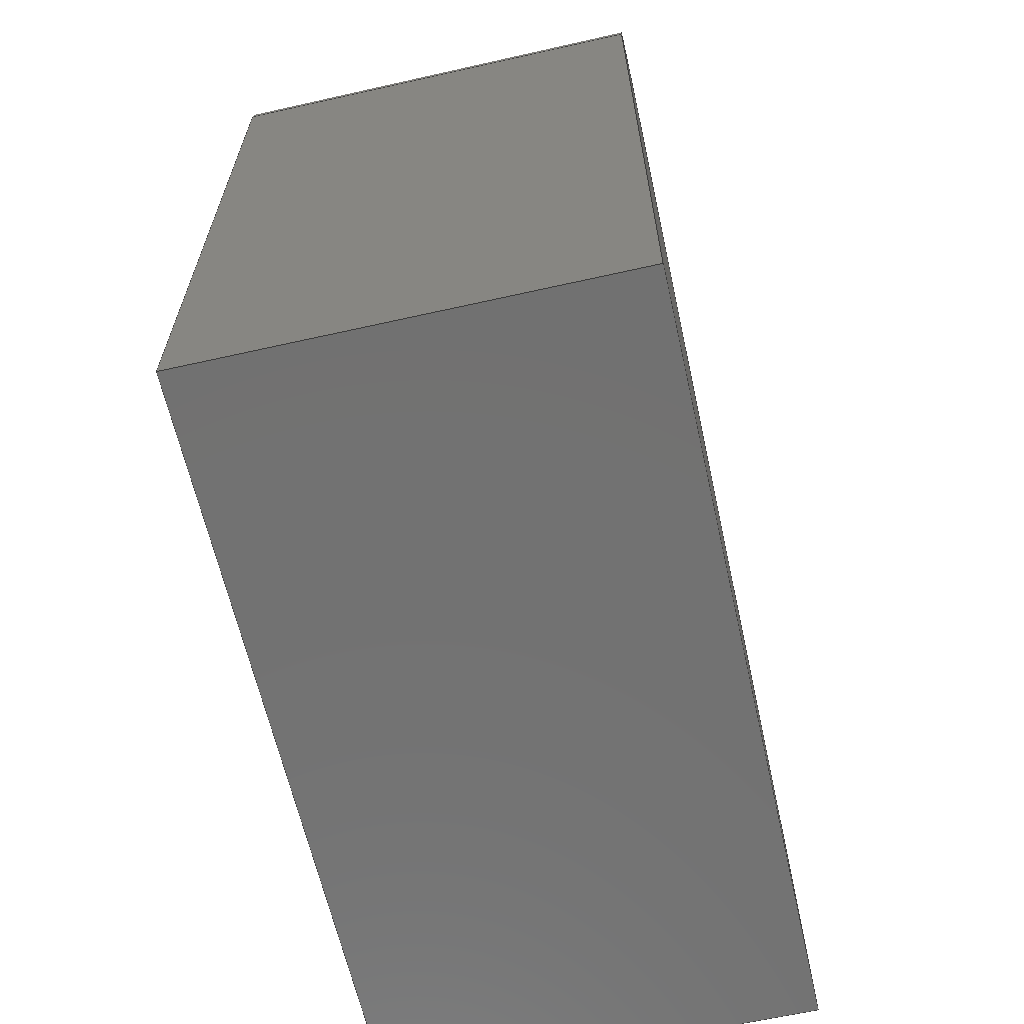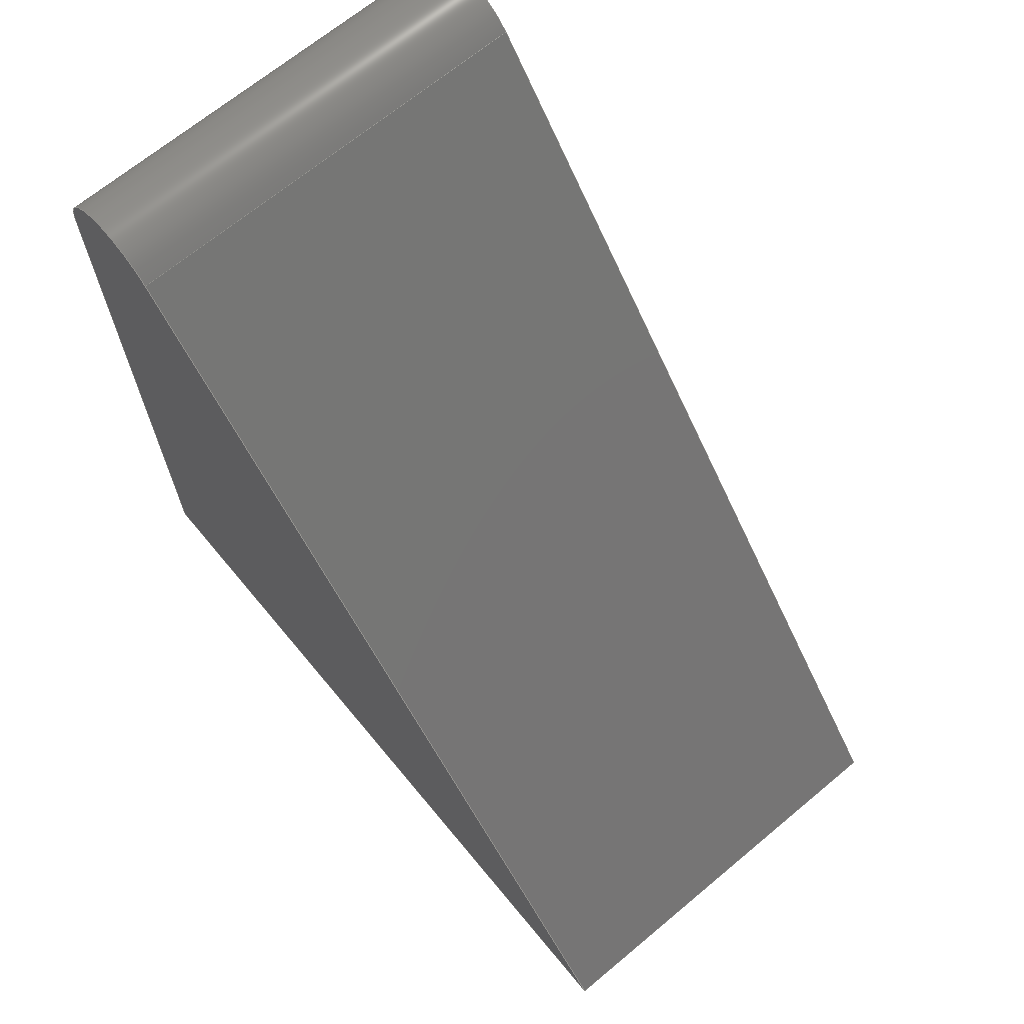
<metadata>
{"format":"step","ext":"step","renderer":"f3d","projection":"perspective","resolution":1024,"background":"white","views":[{"elev":-63.8,"azim":-167.2,"up":"+Z"},{"elev":68.2,"azim":-39.8,"up":"+Z"}]}
</metadata>
<code>
ISO-10303-21;
DATA;
#1 = APPLICATION_PROTOCOL_DEFINITION('international standard',
  'automotive_design',2000,#2);
#2 = APPLICATION_CONTEXT(
  'core data for automotive mechanical design processes');
#3 = SHAPE_DEFINITION_REPRESENTATION(#4,#10);
#4 = PRODUCT_DEFINITION_SHAPE('','',#5);
#5 = PRODUCT_DEFINITION('design','',#6,#9);
#6 = PRODUCT_DEFINITION_FORMATION('','',#7);
#7 = PRODUCT('Open CASCADE STEP translator 7.7 22',
  'Open CASCADE STEP translator 7.7 22','',(#8));
#8 = PRODUCT_CONTEXT('',#2,'mechanical');
#9 = PRODUCT_DEFINITION_CONTEXT('part definition',#2,'design');
#10 = ADVANCED_BREP_SHAPE_REPRESENTATION('',(#11,#15),#355);
#11 = AXIS2_PLACEMENT_3D('',#12,#13,#14);
#12 = CARTESIAN_POINT('',(0,0,0));
#13 = DIRECTION('',(0,0,1));
#14 = DIRECTION('',(1,0,-0));
#15 = MANIFOLD_SOLID_BREP('',#16);
#16 = CLOSED_SHELL('',(#17,#137,#218,#272,#321,#348));
#17 = ADVANCED_FACE('',(#18),#32,.T.);
#18 = FACE_BOUND('',#19,.T.);
#19 = EDGE_LOOP('',(#20,#55,#83,#111));
#20 = ORIENTED_EDGE('',*,*,#21,.F.);
#21 = EDGE_CURVE('',#22,#24,#26,.T.);
#22 = VERTEX_POINT('',#23);
#23 = CARTESIAN_POINT('',(-0.528,8.954,-2.409
    ));
#24 = VERTEX_POINT('',#25);
#25 = CARTESIAN_POINT('',(-0.528,2.874,-9.805
    ));
#26 = SURFACE_CURVE('',#27,(#31,#43),.PCURVE_S1);
#27 = LINE('',#28,#29);
#28 = CARTESIAN_POINT('',(-0.528,10.1,
    -1.02));
#29 = VECTOR('',#30,1);
#30 = DIRECTION('',(0,-0.635,-0.7725));
#31 = PCURVE('',#32,#37);
#32 = PLANE('',#33);
#33 = AXIS2_PLACEMENT_3D('',#34,#35,#36);
#34 = CARTESIAN_POINT('',(-0.528,10.1,
    -1.02));
#35 = DIRECTION('',(0,-0.7725,0.635));
#36 = DIRECTION('',(0,-0.635,-0.7725));
#37 = DEFINITIONAL_REPRESENTATION('',(#38),#42);
#38 = LINE('',#39,#40);
#39 = CARTESIAN_POINT('',(0,0));
#40 = VECTOR('',#41,1);
#41 = DIRECTION('',(1,0));
#42 = ( GEOMETRIC_REPRESENTATION_CONTEXT(2) 
PARAMETRIC_REPRESENTATION_CONTEXT() REPRESENTATION_CONTEXT('2D SPACE',''
  ) );
#43 = PCURVE('',#44,#49);
#44 = PLANE('',#45);
#45 = AXIS2_PLACEMENT_3D('',#46,#47,#48);
#46 = CARTESIAN_POINT('',(-0.528,7.643,-6.571
    ));
#47 = DIRECTION('',(1,0,0));
#48 = DIRECTION('',(-0,0,1));
#49 = DEFINITIONAL_REPRESENTATION('',(#50),#54);
#50 = LINE('',#51,#52);
#51 = CARTESIAN_POINT('',(5.551,-2.452));
#52 = VECTOR('',#53,1);
#53 = DIRECTION('',(-0.7725,0.635));
#54 = ( GEOMETRIC_REPRESENTATION_CONTEXT(2) 
PARAMETRIC_REPRESENTATION_CONTEXT() REPRESENTATION_CONTEXT('2D SPACE',''
  ) );
#55 = ORIENTED_EDGE('',*,*,#56,.T.);
#56 = EDGE_CURVE('',#22,#57,#59,.T.);
#57 = VERTEX_POINT('',#58);
#58 = CARTESIAN_POINT('',(-4.499,8.954,-2.409
    ));
#59 = SURFACE_CURVE('',#60,(#64,#71),.PCURVE_S1);
#60 = LINE('',#61,#62);
#61 = CARTESIAN_POINT('',(-0.528,8.954,-2.409
    ));
#62 = VECTOR('',#63,1);
#63 = DIRECTION('',(-1,-0,-0));
#64 = PCURVE('',#32,#65);
#65 = DEFINITIONAL_REPRESENTATION('',(#66),#70);
#66 = LINE('',#67,#68);
#67 = CARTESIAN_POINT('',(1.798,0));
#68 = VECTOR('',#69,1);
#69 = DIRECTION('',(0,-1));
#70 = ( GEOMETRIC_REPRESENTATION_CONTEXT(2) 
PARAMETRIC_REPRESENTATION_CONTEXT() REPRESENTATION_CONTEXT('2D SPACE',''
  ) );
#71 = PCURVE('',#72,#77);
#72 = CYLINDRICAL_SURFACE('',#73,0.6442);
#73 = AXIS2_PLACEMENT_3D('',#74,#75,#76);
#74 = CARTESIAN_POINT('',(-0.528,9.451,-2.819
    ));
#75 = DIRECTION('',(-1,-0,-0));
#76 = DIRECTION('',(0,-0.7725,0.635));
#77 = DEFINITIONAL_REPRESENTATION('',(#78),#82);
#78 = LINE('',#79,#80);
#79 = CARTESIAN_POINT('',(0,0));
#80 = VECTOR('',#81,1);
#81 = DIRECTION('',(0,1));
#82 = ( GEOMETRIC_REPRESENTATION_CONTEXT(2) 
PARAMETRIC_REPRESENTATION_CONTEXT() REPRESENTATION_CONTEXT('2D SPACE',''
  ) );
#83 = ORIENTED_EDGE('',*,*,#84,.T.);
#84 = EDGE_CURVE('',#57,#85,#87,.T.);
#85 = VERTEX_POINT('',#86);
#86 = CARTESIAN_POINT('',(-4.499,2.874,-9.805
    ));
#87 = SURFACE_CURVE('',#88,(#92,#99),.PCURVE_S1);
#88 = LINE('',#89,#90);
#89 = CARTESIAN_POINT('',(-4.499,10.1,
    -1.02));
#90 = VECTOR('',#91,1);
#91 = DIRECTION('',(0,-0.635,-0.7725));
#92 = PCURVE('',#32,#93);
#93 = DEFINITIONAL_REPRESENTATION('',(#94),#98);
#94 = LINE('',#95,#96);
#95 = CARTESIAN_POINT('',(-0,-3.971));
#96 = VECTOR('',#97,1);
#97 = DIRECTION('',(1,0));
#98 = ( GEOMETRIC_REPRESENTATION_CONTEXT(2) 
PARAMETRIC_REPRESENTATION_CONTEXT() REPRESENTATION_CONTEXT('2D SPACE',''
  ) );
#99 = PCURVE('',#100,#105);
#100 = PLANE('',#101);
#101 = AXIS2_PLACEMENT_3D('',#102,#103,#104);
#102 = CARTESIAN_POINT('',(-4.499,7.643,
    -6.571));
#103 = DIRECTION('',(1,0,0));
#104 = DIRECTION('',(-0,0,1));
#105 = DEFINITIONAL_REPRESENTATION('',(#106),#110);
#106 = LINE('',#107,#108);
#107 = CARTESIAN_POINT('',(5.551,-2.452));
#108 = VECTOR('',#109,1);
#109 = DIRECTION('',(-0.7725,0.635));
#110 = ( GEOMETRIC_REPRESENTATION_CONTEXT(2) 
PARAMETRIC_REPRESENTATION_CONTEXT() REPRESENTATION_CONTEXT('2D SPACE',''
  ) );
#111 = ORIENTED_EDGE('',*,*,#112,.F.);
#112 = EDGE_CURVE('',#24,#85,#113,.T.);
#113 = SURFACE_CURVE('',#114,(#118,#125),.PCURVE_S1);
#114 = LINE('',#115,#116);
#115 = CARTESIAN_POINT('',(-0.528,2.874,
    -9.805));
#116 = VECTOR('',#117,1);
#117 = DIRECTION('',(-1,-0,-0));
#118 = PCURVE('',#32,#119);
#119 = DEFINITIONAL_REPRESENTATION('',(#120),#124);
#120 = LINE('',#121,#122);
#121 = CARTESIAN_POINT('',(11.37,0));
#122 = VECTOR('',#123,1);
#123 = DIRECTION('',(0,-1));
#124 = ( GEOMETRIC_REPRESENTATION_CONTEXT(2) 
PARAMETRIC_REPRESENTATION_CONTEXT() REPRESENTATION_CONTEXT('2D SPACE',''
  ) );
#125 = PCURVE('',#126,#131);
#126 = PLANE('',#127);
#127 = AXIS2_PLACEMENT_3D('',#128,#129,#130);
#128 = CARTESIAN_POINT('',(-0.528,2.874,
    -9.805));
#129 = DIRECTION('',(0,0,-1));
#130 = DIRECTION('',(0,1,0));
#131 = DEFINITIONAL_REPRESENTATION('',(#132),#136);
#132 = LINE('',#133,#134);
#133 = CARTESIAN_POINT('',(0,0));
#134 = VECTOR('',#135,1);
#135 = DIRECTION('',(0,-1));
#136 = ( GEOMETRIC_REPRESENTATION_CONTEXT(2) 
PARAMETRIC_REPRESENTATION_CONTEXT() REPRESENTATION_CONTEXT('2D SPACE',''
  ) );
#137 = ADVANCED_FACE('',(#138),#44,.T.);
#138 = FACE_BOUND('',#139,.T.);
#139 = EDGE_LOOP('',(#140,#141,#164,#192));
#140 = ORIENTED_EDGE('',*,*,#21,.T.);
#141 = ORIENTED_EDGE('',*,*,#142,.T.);
#142 = EDGE_CURVE('',#24,#143,#145,.T.);
#143 = VERTEX_POINT('',#144);
#144 = CARTESIAN_POINT('',(-0.528,10.1,
    -9.805));
#145 = SURFACE_CURVE('',#146,(#150,#157),.PCURVE_S1);
#146 = LINE('',#147,#148);
#147 = CARTESIAN_POINT('',(-0.528,2.874,
    -9.805));
#148 = VECTOR('',#149,1);
#149 = DIRECTION('',(0,1,0));
#150 = PCURVE('',#44,#151);
#151 = DEFINITIONAL_REPRESENTATION('',(#152),#156);
#152 = LINE('',#153,#154);
#153 = CARTESIAN_POINT('',(-3.234,4.769));
#154 = VECTOR('',#155,1);
#155 = DIRECTION('',(0,-1));
#156 = ( GEOMETRIC_REPRESENTATION_CONTEXT(2) 
PARAMETRIC_REPRESENTATION_CONTEXT() REPRESENTATION_CONTEXT('2D SPACE',''
  ) );
#157 = PCURVE('',#126,#158);
#158 = DEFINITIONAL_REPRESENTATION('',(#159),#163);
#159 = LINE('',#160,#161);
#160 = CARTESIAN_POINT('',(0,0));
#161 = VECTOR('',#162,1);
#162 = DIRECTION('',(1,0));
#163 = ( GEOMETRIC_REPRESENTATION_CONTEXT(2) 
PARAMETRIC_REPRESENTATION_CONTEXT() REPRESENTATION_CONTEXT('2D SPACE',''
  ) );
#164 = ORIENTED_EDGE('',*,*,#165,.T.);
#165 = EDGE_CURVE('',#143,#166,#168,.T.);
#166 = VERTEX_POINT('',#167);
#167 = CARTESIAN_POINT('',(-0.528,10.1,
    -2.819));
#168 = SURFACE_CURVE('',#169,(#173,#180),.PCURVE_S1);
#169 = LINE('',#170,#171);
#170 = CARTESIAN_POINT('',(-0.528,10.1,
    -9.805));
#171 = VECTOR('',#172,1);
#172 = DIRECTION('',(0,0,1));
#173 = PCURVE('',#44,#174);
#174 = DEFINITIONAL_REPRESENTATION('',(#175),#179);
#175 = LINE('',#176,#177);
#176 = CARTESIAN_POINT('',(-3.234,-2.452));
#177 = VECTOR('',#178,1);
#178 = DIRECTION('',(1,0));
#179 = ( GEOMETRIC_REPRESENTATION_CONTEXT(2) 
PARAMETRIC_REPRESENTATION_CONTEXT() REPRESENTATION_CONTEXT('2D SPACE',''
  ) );
#180 = PCURVE('',#181,#186);
#181 = PLANE('',#182);
#182 = AXIS2_PLACEMENT_3D('',#183,#184,#185);
#183 = CARTESIAN_POINT('',(-0.528,10.1,
    -9.805));
#184 = DIRECTION('',(0,1,0));
#185 = DIRECTION('',(0,-0,1));
#186 = DEFINITIONAL_REPRESENTATION('',(#187),#191);
#187 = LINE('',#188,#189);
#188 = CARTESIAN_POINT('',(0,0));
#189 = VECTOR('',#190,1);
#190 = DIRECTION('',(1,0));
#191 = ( GEOMETRIC_REPRESENTATION_CONTEXT(2) 
PARAMETRIC_REPRESENTATION_CONTEXT() REPRESENTATION_CONTEXT('2D SPACE',''
  ) );
#192 = ORIENTED_EDGE('',*,*,#193,.F.);
#193 = EDGE_CURVE('',#22,#166,#194,.T.);
#194 = SURFACE_CURVE('',#195,(#200,#211),.PCURVE_S1);
#195 = CIRCLE('',#196,0.6442);
#196 = AXIS2_PLACEMENT_3D('',#197,#198,#199);
#197 = CARTESIAN_POINT('',(-0.528,9.451,
    -2.819));
#198 = DIRECTION('',(-1,-0,-0));
#199 = DIRECTION('',(0,0,-1));
#200 = PCURVE('',#44,#201);
#201 = DEFINITIONAL_REPRESENTATION('',(#202),#210);
#202 = ( BOUNDED_CURVE() B_SPLINE_CURVE(2,(#203,#204,#205,#206,#207,#208
,#209),.UNSPECIFIED.,.T.,.F.) B_SPLINE_CURVE_WITH_KNOTS((1,2,2,2,2,1),(
    -2.094,0,2.094,4.189,6.283,
8.378),.UNSPECIFIED.) CURVE() GEOMETRIC_REPRESENTATION_ITEM() 
RATIONAL_B_SPLINE_CURVE((1,0.5,1,0.5,1,0.5,1)) REPRESENTATION_ITEM(
  '') );
#203 = CARTESIAN_POINT('',(3.109,-1.808));
#204 = CARTESIAN_POINT('',(3.109,-0.6921));
#205 = CARTESIAN_POINT('',(4.075,-1.25));
#206 = CARTESIAN_POINT('',(5.041,-1.808));
#207 = CARTESIAN_POINT('',(4.075,-2.366));
#208 = CARTESIAN_POINT('',(3.109,-2.924));
#209 = CARTESIAN_POINT('',(3.109,-1.808));
#210 = ( GEOMETRIC_REPRESENTATION_CONTEXT(2) 
PARAMETRIC_REPRESENTATION_CONTEXT() REPRESENTATION_CONTEXT('2D SPACE',''
  ) );
#211 = PCURVE('',#72,#212);
#212 = DEFINITIONAL_REPRESENTATION('',(#213),#217);
#213 = LINE('',#214,#215);
#214 = CARTESIAN_POINT('',(-2.259,0));
#215 = VECTOR('',#216,1);
#216 = DIRECTION('',(1,0));
#217 = ( GEOMETRIC_REPRESENTATION_CONTEXT(2) 
PARAMETRIC_REPRESENTATION_CONTEXT() REPRESENTATION_CONTEXT('2D SPACE',''
  ) );
#218 = ADVANCED_FACE('',(#219),#72,.T.);
#219 = FACE_BOUND('',#220,.T.);
#220 = EDGE_LOOP('',(#221,#222,#245,#271));
#221 = ORIENTED_EDGE('',*,*,#193,.T.);
#222 = ORIENTED_EDGE('',*,*,#223,.T.);
#223 = EDGE_CURVE('',#166,#224,#226,.T.);
#224 = VERTEX_POINT('',#225);
#225 = CARTESIAN_POINT('',(-4.499,10.1,
    -2.819));
#226 = SURFACE_CURVE('',#227,(#231,#238),.PCURVE_S1);
#227 = LINE('',#228,#229);
#228 = CARTESIAN_POINT('',(-0.528,10.1,
    -2.819));
#229 = VECTOR('',#230,1);
#230 = DIRECTION('',(-1,-0,-0));
#231 = PCURVE('',#72,#232);
#232 = DEFINITIONAL_REPRESENTATION('',(#233),#237);
#233 = LINE('',#234,#235);
#234 = CARTESIAN_POINT('',(2.454,0));
#235 = VECTOR('',#236,1);
#236 = DIRECTION('',(0,1));
#237 = ( GEOMETRIC_REPRESENTATION_CONTEXT(2) 
PARAMETRIC_REPRESENTATION_CONTEXT() REPRESENTATION_CONTEXT('2D SPACE',''
  ) );
#238 = PCURVE('',#181,#239);
#239 = DEFINITIONAL_REPRESENTATION('',(#240),#244);
#240 = LINE('',#241,#242);
#241 = CARTESIAN_POINT('',(6.987,0));
#242 = VECTOR('',#243,1);
#243 = DIRECTION('',(0,-1));
#244 = ( GEOMETRIC_REPRESENTATION_CONTEXT(2) 
PARAMETRIC_REPRESENTATION_CONTEXT() REPRESENTATION_CONTEXT('2D SPACE',''
  ) );
#245 = ORIENTED_EDGE('',*,*,#246,.F.);
#246 = EDGE_CURVE('',#57,#224,#247,.T.);
#247 = SURFACE_CURVE('',#248,(#253,#260),.PCURVE_S1);
#248 = CIRCLE('',#249,0.6442);
#249 = AXIS2_PLACEMENT_3D('',#250,#251,#252);
#250 = CARTESIAN_POINT('',(-4.499,9.451,
    -2.819));
#251 = DIRECTION('',(-1,-0,-0));
#252 = DIRECTION('',(0,0,-1));
#253 = PCURVE('',#72,#254);
#254 = DEFINITIONAL_REPRESENTATION('',(#255),#259);
#255 = LINE('',#256,#257);
#256 = CARTESIAN_POINT('',(-2.259,3.971));
#257 = VECTOR('',#258,1);
#258 = DIRECTION('',(1,0));
#259 = ( GEOMETRIC_REPRESENTATION_CONTEXT(2) 
PARAMETRIC_REPRESENTATION_CONTEXT() REPRESENTATION_CONTEXT('2D SPACE',''
  ) );
#260 = PCURVE('',#100,#261);
#261 = DEFINITIONAL_REPRESENTATION('',(#262),#270);
#262 = ( BOUNDED_CURVE() B_SPLINE_CURVE(2,(#263,#264,#265,#266,#267,#268
,#269),.UNSPECIFIED.,.T.,.F.) B_SPLINE_CURVE_WITH_KNOTS((1,2,2,2,2,1),(
    -2.094,0,2.094,4.189,6.283,
8.378),.UNSPECIFIED.) CURVE() GEOMETRIC_REPRESENTATION_ITEM() 
RATIONAL_B_SPLINE_CURVE((1,0.5,1,0.5,1,0.5,1)) REPRESENTATION_ITEM(
  '') );
#263 = CARTESIAN_POINT('',(3.109,-1.808));
#264 = CARTESIAN_POINT('',(3.109,-0.6921));
#265 = CARTESIAN_POINT('',(4.075,-1.25));
#266 = CARTESIAN_POINT('',(5.041,-1.808));
#267 = CARTESIAN_POINT('',(4.075,-2.366));
#268 = CARTESIAN_POINT('',(3.109,-2.924));
#269 = CARTESIAN_POINT('',(3.109,-1.808));
#270 = ( GEOMETRIC_REPRESENTATION_CONTEXT(2) 
PARAMETRIC_REPRESENTATION_CONTEXT() REPRESENTATION_CONTEXT('2D SPACE',''
  ) );
#271 = ORIENTED_EDGE('',*,*,#56,.F.);
#272 = ADVANCED_FACE('',(#273),#126,.T.);
#273 = FACE_BOUND('',#274,.T.);
#274 = EDGE_LOOP('',(#275,#276,#299,#320));
#275 = ORIENTED_EDGE('',*,*,#112,.T.);
#276 = ORIENTED_EDGE('',*,*,#277,.T.);
#277 = EDGE_CURVE('',#85,#278,#280,.T.);
#278 = VERTEX_POINT('',#279);
#279 = CARTESIAN_POINT('',(-4.499,10.1,
    -9.805));
#280 = SURFACE_CURVE('',#281,(#285,#292),.PCURVE_S1);
#281 = LINE('',#282,#283);
#282 = CARTESIAN_POINT('',(-4.499,2.874,
    -9.805));
#283 = VECTOR('',#284,1);
#284 = DIRECTION('',(0,1,0));
#285 = PCURVE('',#126,#286);
#286 = DEFINITIONAL_REPRESENTATION('',(#287),#291);
#287 = LINE('',#288,#289);
#288 = CARTESIAN_POINT('',(0,-3.971));
#289 = VECTOR('',#290,1);
#290 = DIRECTION('',(1,0));
#291 = ( GEOMETRIC_REPRESENTATION_CONTEXT(2) 
PARAMETRIC_REPRESENTATION_CONTEXT() REPRESENTATION_CONTEXT('2D SPACE',''
  ) );
#292 = PCURVE('',#100,#293);
#293 = DEFINITIONAL_REPRESENTATION('',(#294),#298);
#294 = LINE('',#295,#296);
#295 = CARTESIAN_POINT('',(-3.234,4.769));
#296 = VECTOR('',#297,1);
#297 = DIRECTION('',(0,-1));
#298 = ( GEOMETRIC_REPRESENTATION_CONTEXT(2) 
PARAMETRIC_REPRESENTATION_CONTEXT() REPRESENTATION_CONTEXT('2D SPACE',''
  ) );
#299 = ORIENTED_EDGE('',*,*,#300,.F.);
#300 = EDGE_CURVE('',#143,#278,#301,.T.);
#301 = SURFACE_CURVE('',#302,(#306,#313),.PCURVE_S1);
#302 = LINE('',#303,#304);
#303 = CARTESIAN_POINT('',(-0.528,10.1,
    -9.805));
#304 = VECTOR('',#305,1);
#305 = DIRECTION('',(-1,-0,-0));
#306 = PCURVE('',#126,#307);
#307 = DEFINITIONAL_REPRESENTATION('',(#308),#312);
#308 = LINE('',#309,#310);
#309 = CARTESIAN_POINT('',(7.221,0));
#310 = VECTOR('',#311,1);
#311 = DIRECTION('',(0,-1));
#312 = ( GEOMETRIC_REPRESENTATION_CONTEXT(2) 
PARAMETRIC_REPRESENTATION_CONTEXT() REPRESENTATION_CONTEXT('2D SPACE',''
  ) );
#313 = PCURVE('',#181,#314);
#314 = DEFINITIONAL_REPRESENTATION('',(#315),#319);
#315 = LINE('',#316,#317);
#316 = CARTESIAN_POINT('',(0,0));
#317 = VECTOR('',#318,1);
#318 = DIRECTION('',(0,-1));
#319 = ( GEOMETRIC_REPRESENTATION_CONTEXT(2) 
PARAMETRIC_REPRESENTATION_CONTEXT() REPRESENTATION_CONTEXT('2D SPACE',''
  ) );
#320 = ORIENTED_EDGE('',*,*,#142,.F.);
#321 = ADVANCED_FACE('',(#322),#100,.F.);
#322 = FACE_BOUND('',#323,.F.);
#323 = EDGE_LOOP('',(#324,#325,#326,#347));
#324 = ORIENTED_EDGE('',*,*,#84,.T.);
#325 = ORIENTED_EDGE('',*,*,#277,.T.);
#326 = ORIENTED_EDGE('',*,*,#327,.T.);
#327 = EDGE_CURVE('',#278,#224,#328,.T.);
#328 = SURFACE_CURVE('',#329,(#333,#340),.PCURVE_S1);
#329 = LINE('',#330,#331);
#330 = CARTESIAN_POINT('',(-4.499,10.1,
    -9.805));
#331 = VECTOR('',#332,1);
#332 = DIRECTION('',(0,0,1));
#333 = PCURVE('',#100,#334);
#334 = DEFINITIONAL_REPRESENTATION('',(#335),#339);
#335 = LINE('',#336,#337);
#336 = CARTESIAN_POINT('',(-3.234,-2.452));
#337 = VECTOR('',#338,1);
#338 = DIRECTION('',(1,0));
#339 = ( GEOMETRIC_REPRESENTATION_CONTEXT(2) 
PARAMETRIC_REPRESENTATION_CONTEXT() REPRESENTATION_CONTEXT('2D SPACE',''
  ) );
#340 = PCURVE('',#181,#341);
#341 = DEFINITIONAL_REPRESENTATION('',(#342),#346);
#342 = LINE('',#343,#344);
#343 = CARTESIAN_POINT('',(0,-3.971));
#344 = VECTOR('',#345,1);
#345 = DIRECTION('',(1,0));
#346 = ( GEOMETRIC_REPRESENTATION_CONTEXT(2) 
PARAMETRIC_REPRESENTATION_CONTEXT() REPRESENTATION_CONTEXT('2D SPACE',''
  ) );
#347 = ORIENTED_EDGE('',*,*,#246,.F.);
#348 = ADVANCED_FACE('',(#349),#181,.T.);
#349 = FACE_BOUND('',#350,.T.);
#350 = EDGE_LOOP('',(#351,#352,#353,#354));
#351 = ORIENTED_EDGE('',*,*,#165,.F.);
#352 = ORIENTED_EDGE('',*,*,#300,.T.);
#353 = ORIENTED_EDGE('',*,*,#327,.T.);
#354 = ORIENTED_EDGE('',*,*,#223,.F.);
#355 = ( GEOMETRIC_REPRESENTATION_CONTEXT(3) 
GLOBAL_UNCERTAINTY_ASSIGNED_CONTEXT((#359)) GLOBAL_UNIT_ASSIGNED_CONTEXT
((#356,#357,#358)) REPRESENTATION_CONTEXT('Context #1',
  '3D Context with UNIT and UNCERTAINTY') );
#356 = ( LENGTH_UNIT() NAMED_UNIT(*) SI_UNIT(.MILLI.,.METRE.) );
#357 = ( NAMED_UNIT(*) PLANE_ANGLE_UNIT() SI_UNIT($,.RADIAN.) );
#358 = ( NAMED_UNIT(*) SI_UNIT($,.STERADIAN.) SOLID_ANGLE_UNIT() );
#359 = UNCERTAINTY_MEASURE_WITH_UNIT(LENGTH_MEASURE(1e-07),#356,
  'distance_accuracy_value','confusion accuracy');
#360 = PRODUCT_RELATED_PRODUCT_CATEGORY('part',$,(#7));
ENDSEC;
END-ISO-10303-21;

</code>
